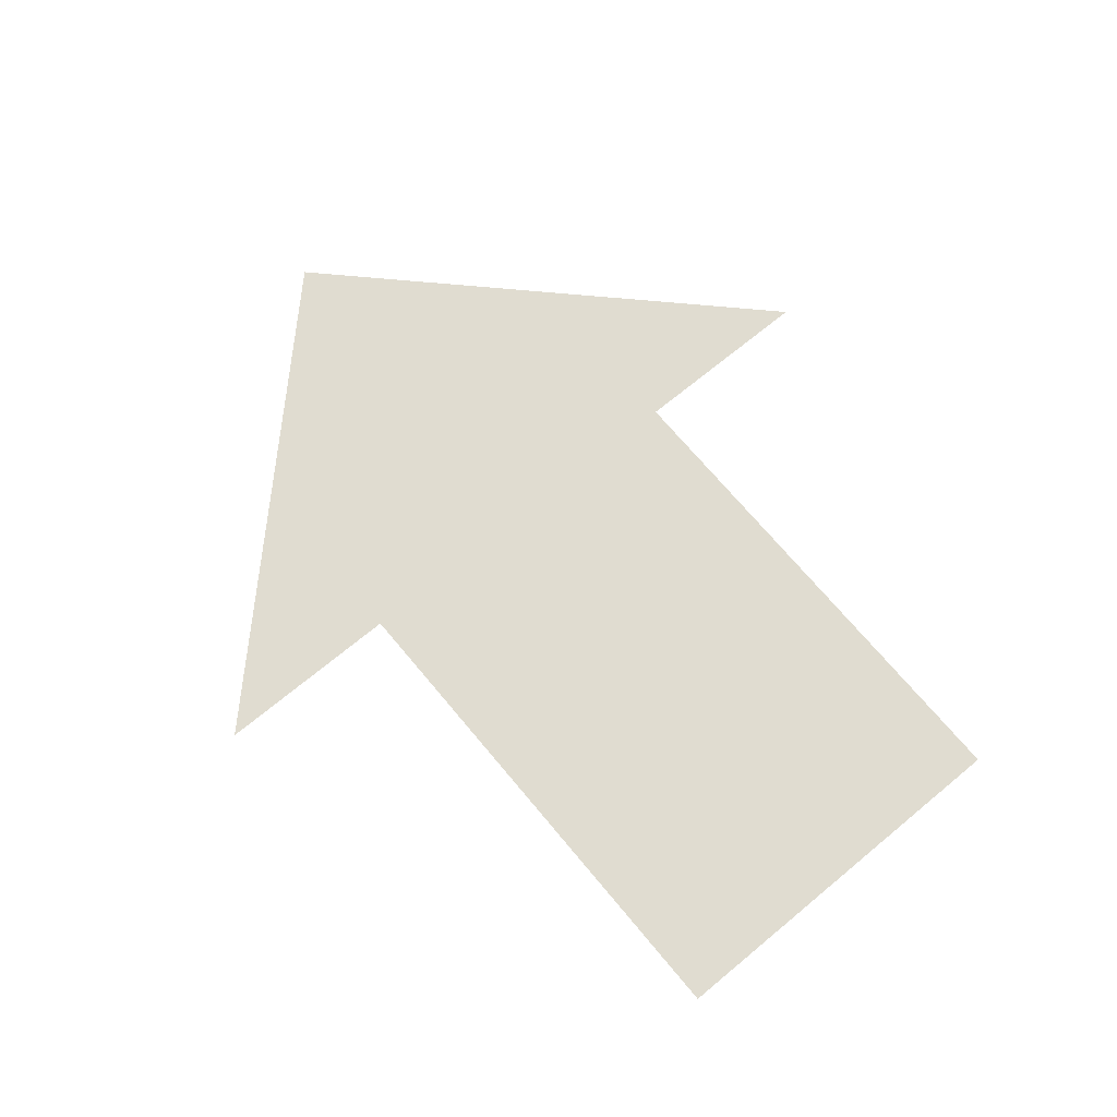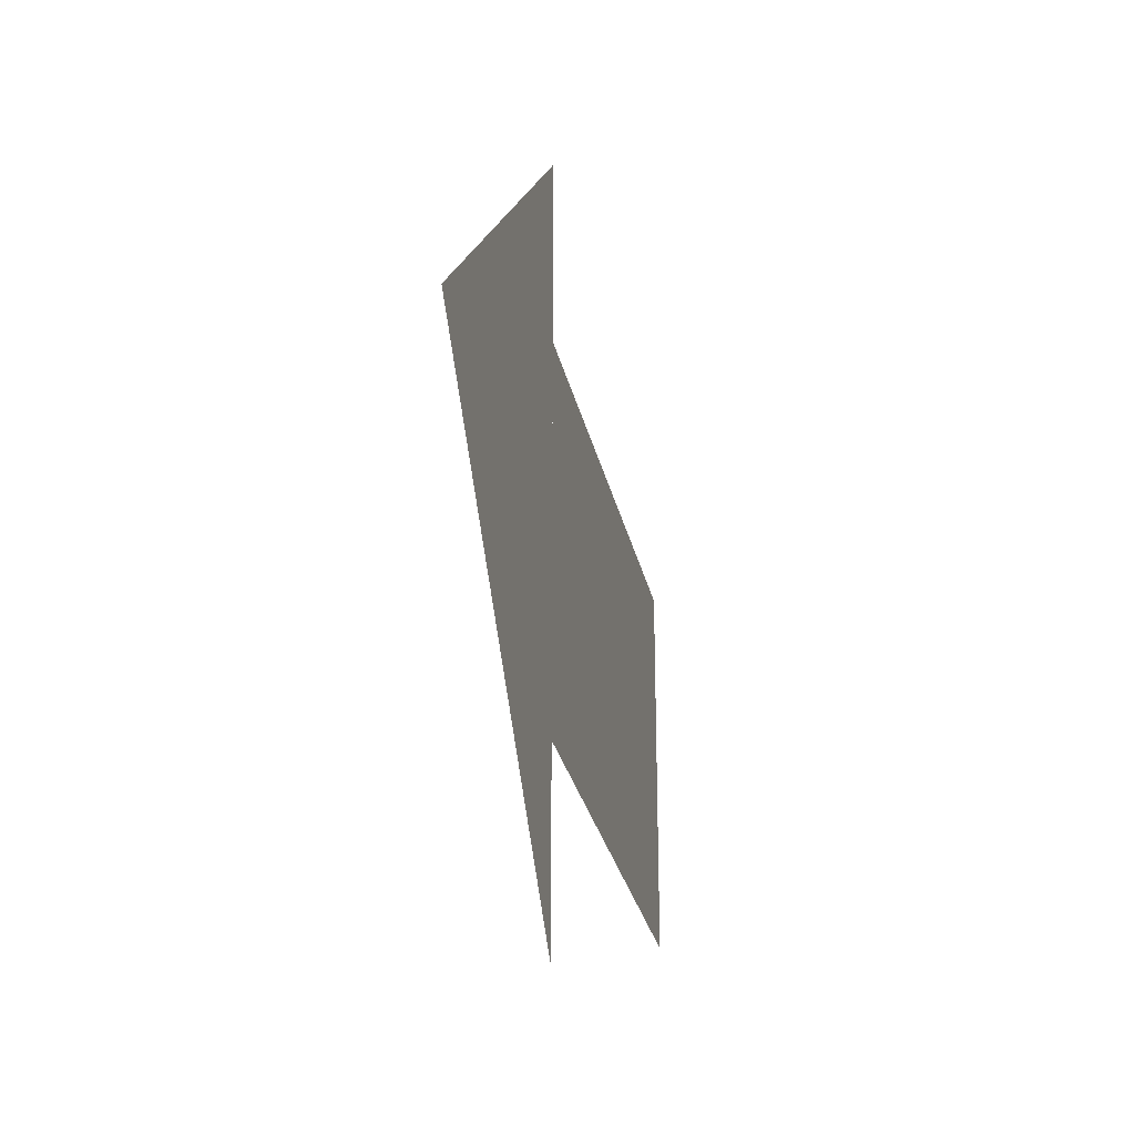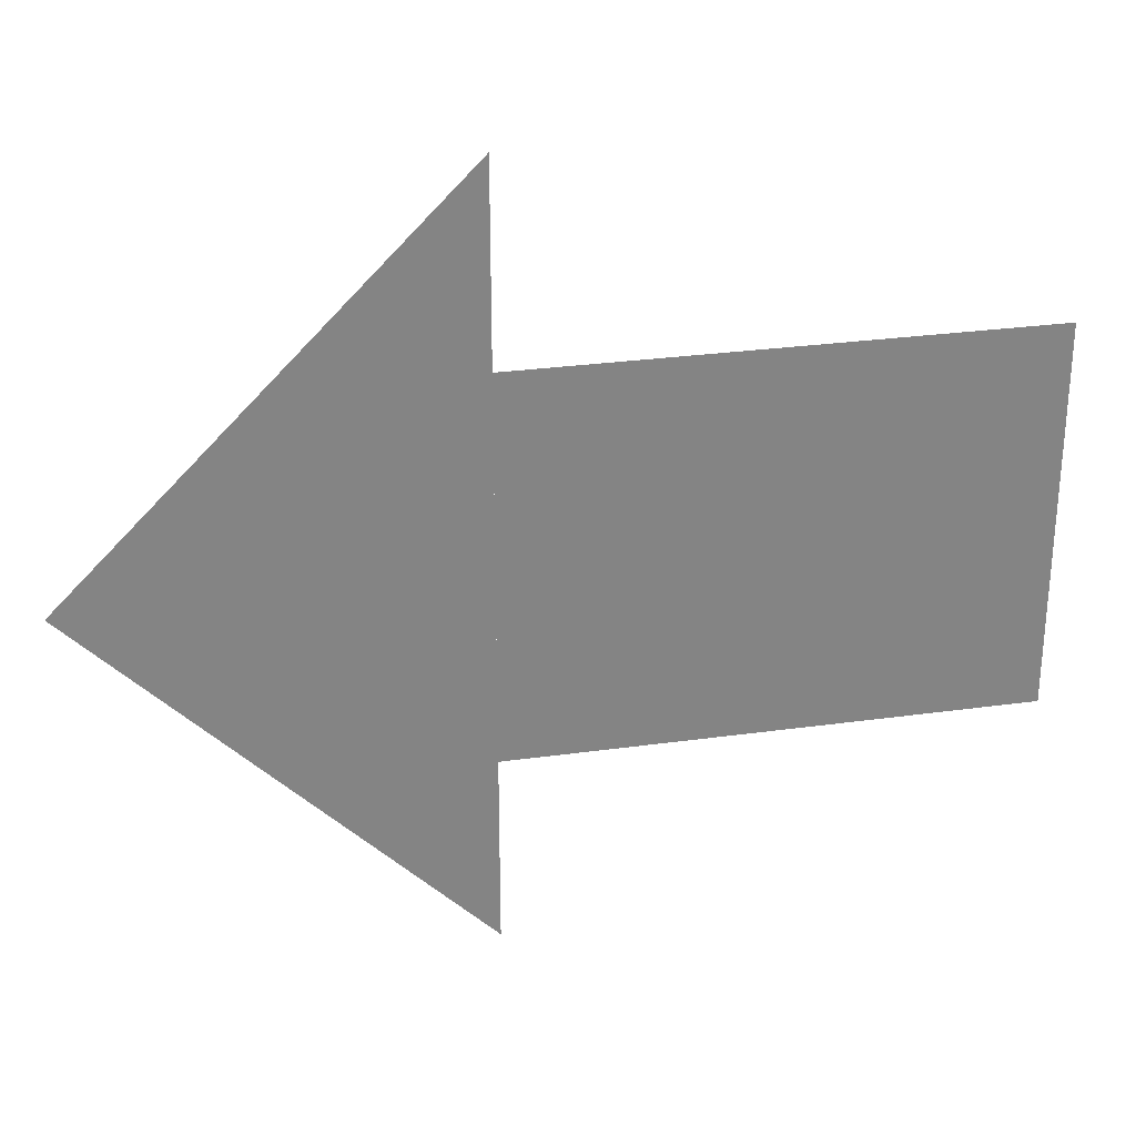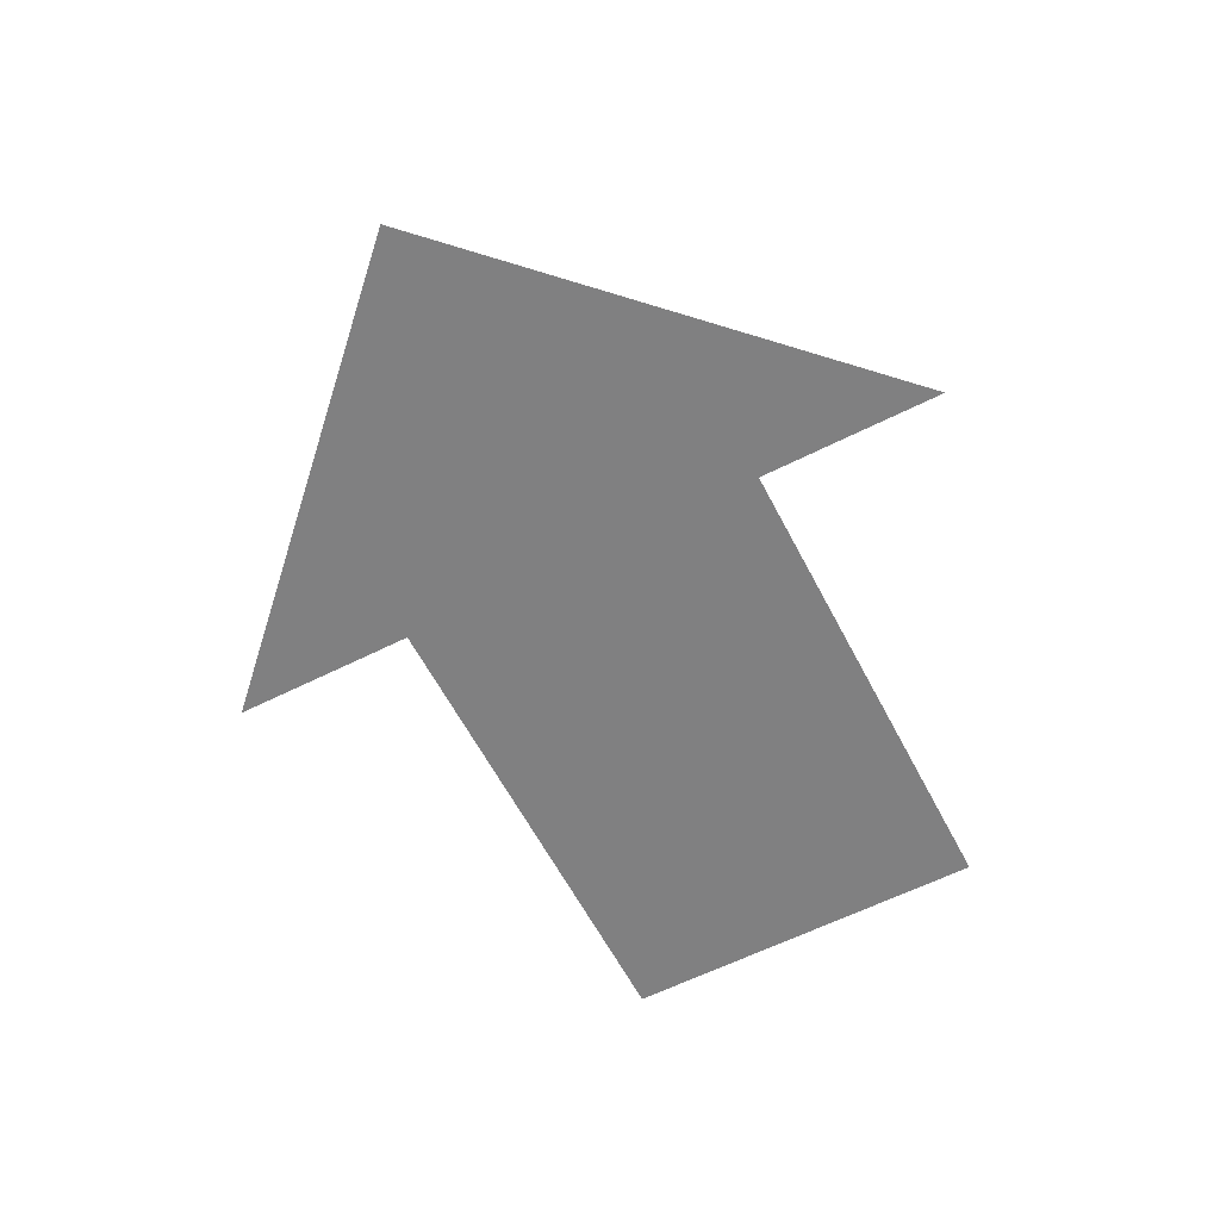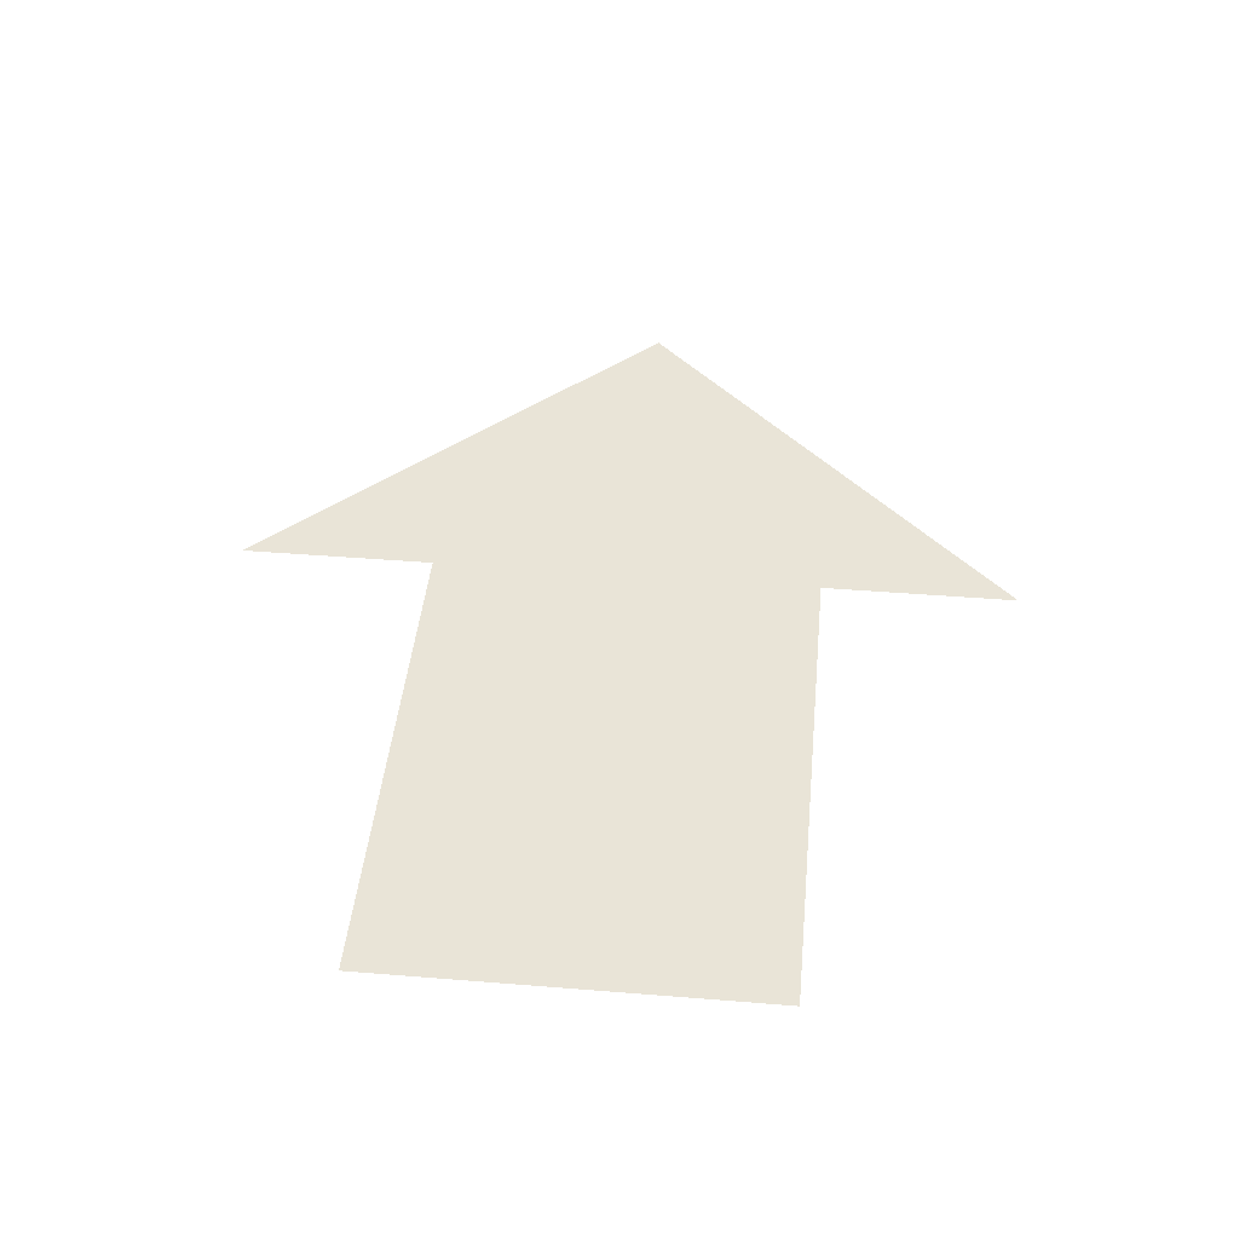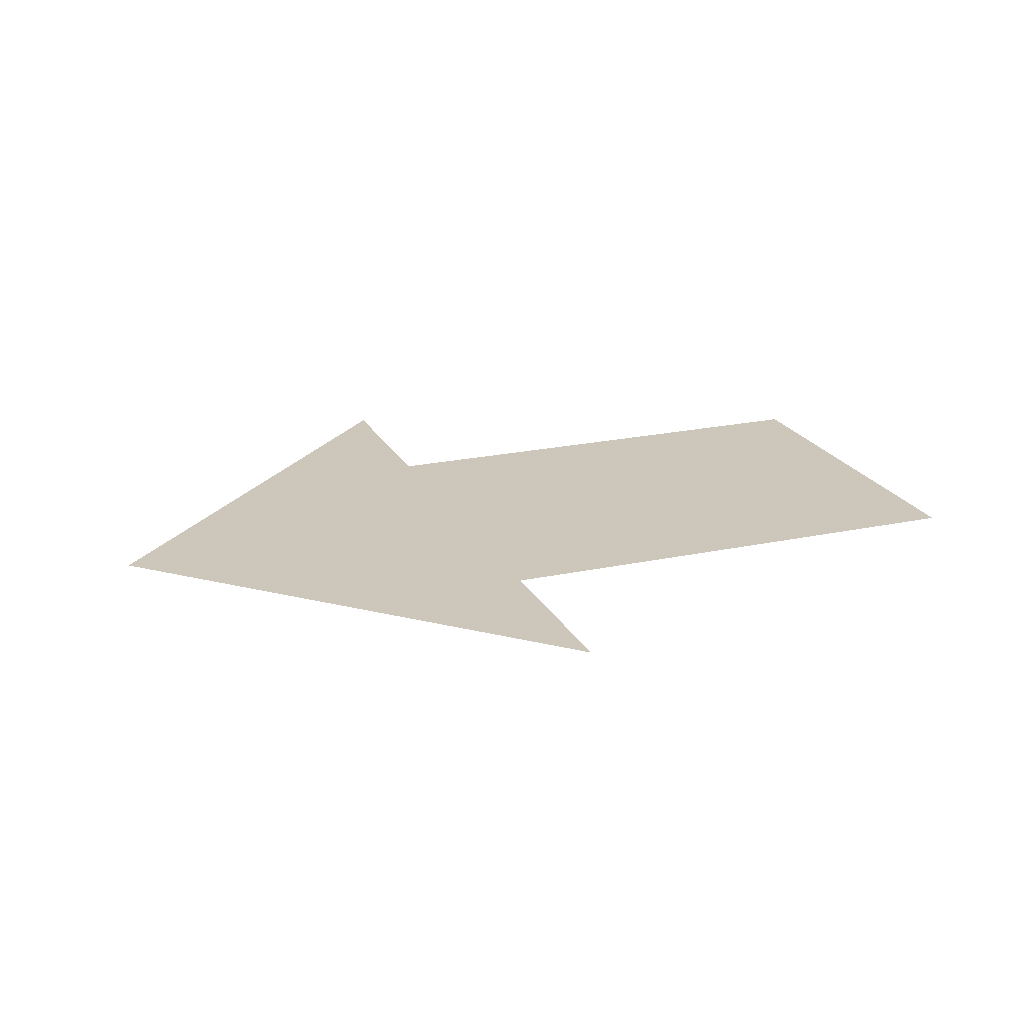
<metadata>
{"format":"obj","ext":"obj","renderer":"f3d","projection":"perspective","resolution":1024,"background":"white","views":[{"elev":69.5,"azim":-129.7,"up":"+Y"},{"elev":-27.8,"azim":101.7,"up":"+Z"},{"elev":28.9,"azim":168.3,"up":"+Z"},{"elev":-60.2,"azim":117.3,"up":"+Y"},{"elev":43.2,"azim":-84.5,"up":"+Y"},{"elev":21.3,"azim":159.0,"up":"+Y"}]}
</metadata>
<code>
o rightarrow
v 0.1 0 0.6
v 0.7 0 0
v 0.1 0 -0.6
v 0.1 0 -0.3
v -0.7 0 -0.3
v -0.7 0 0.3
v 0.1 0 0.3
g rightarrow
f 1 2 3
f 6 7 4 5

</code>
